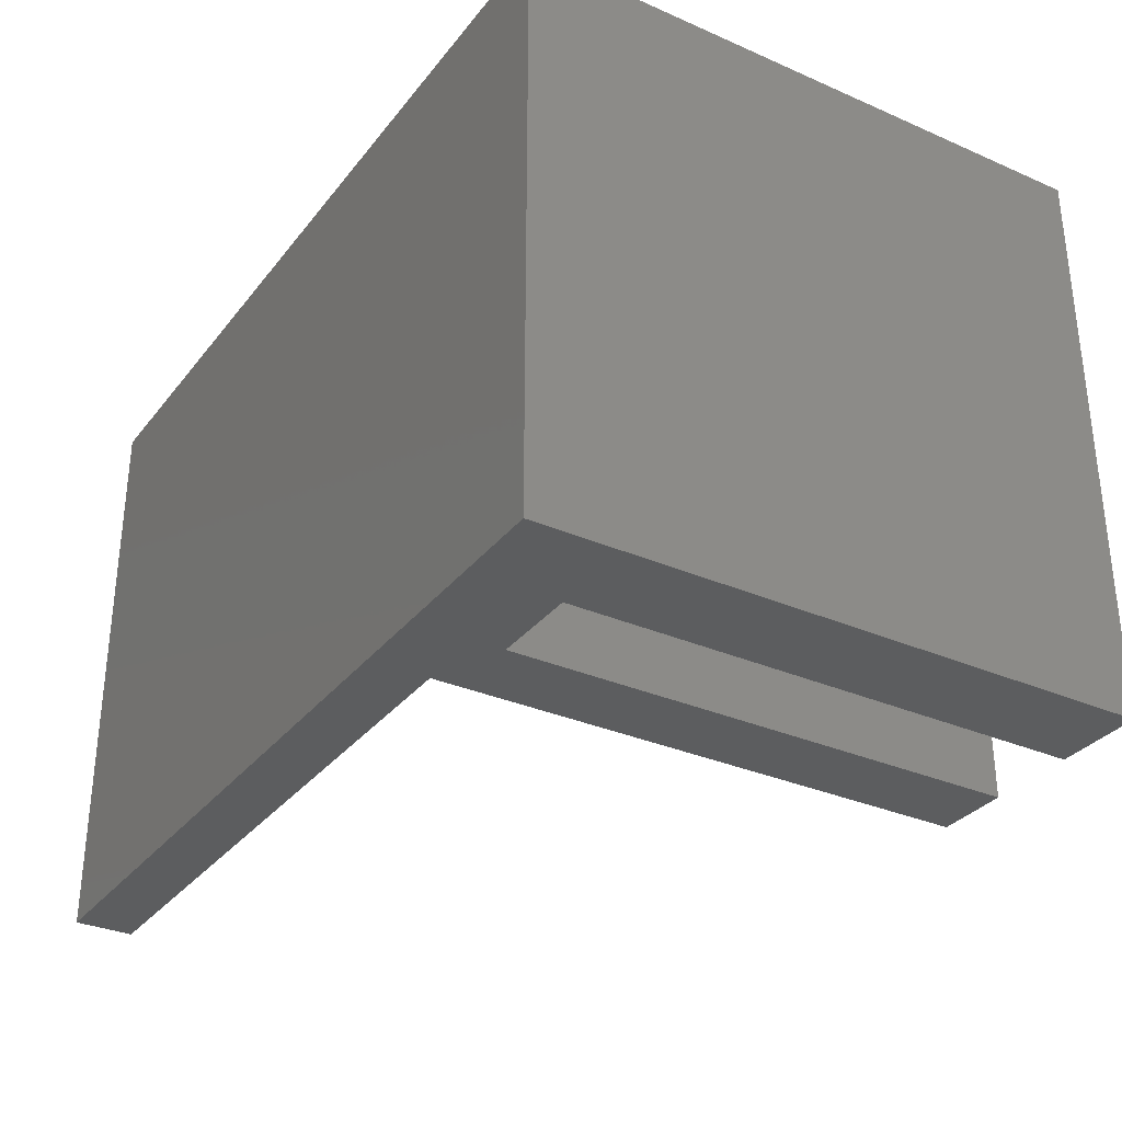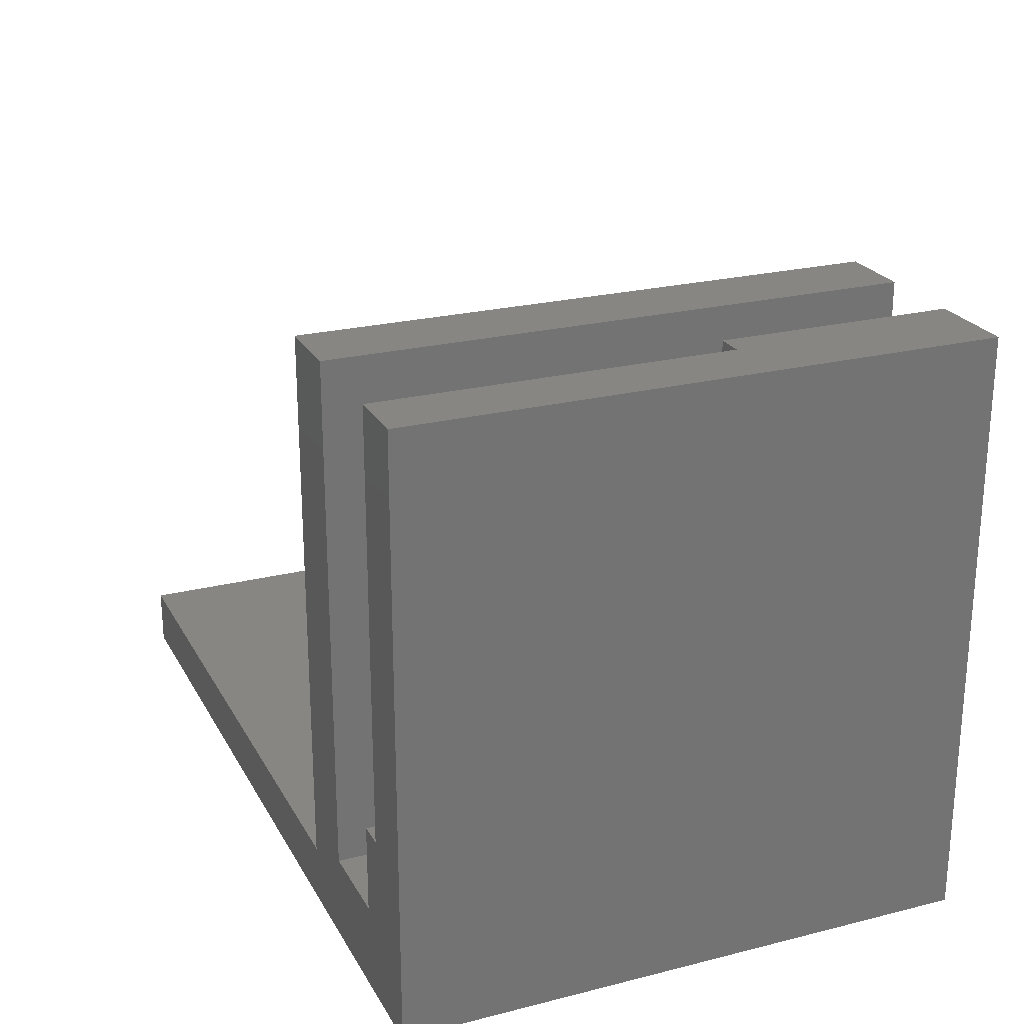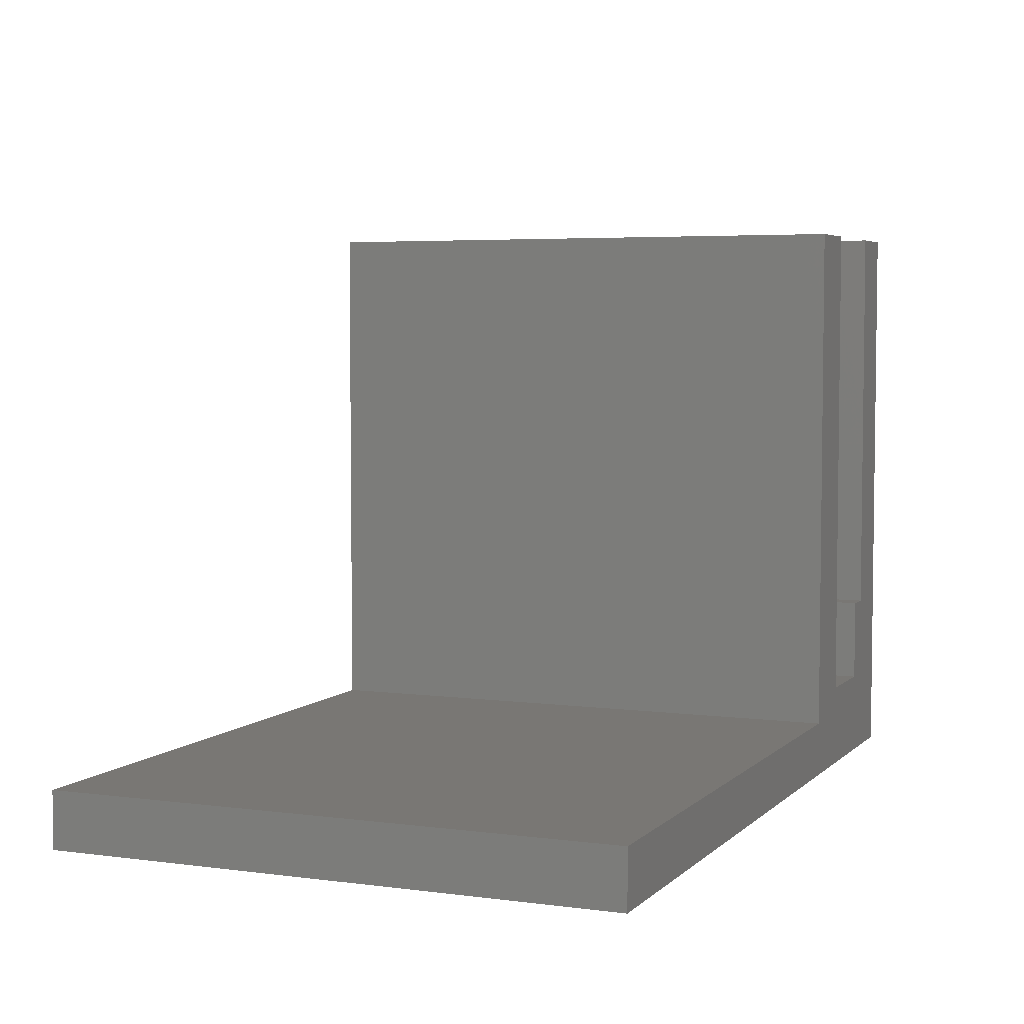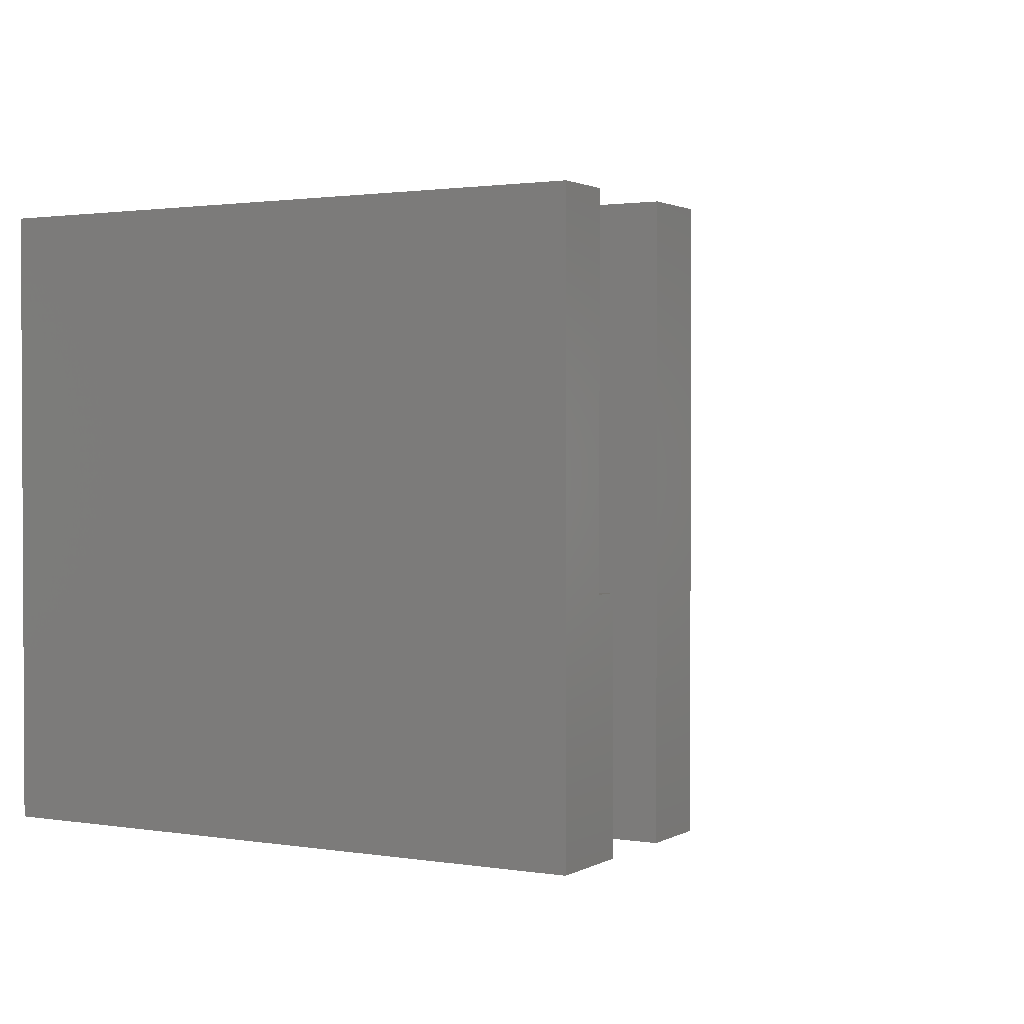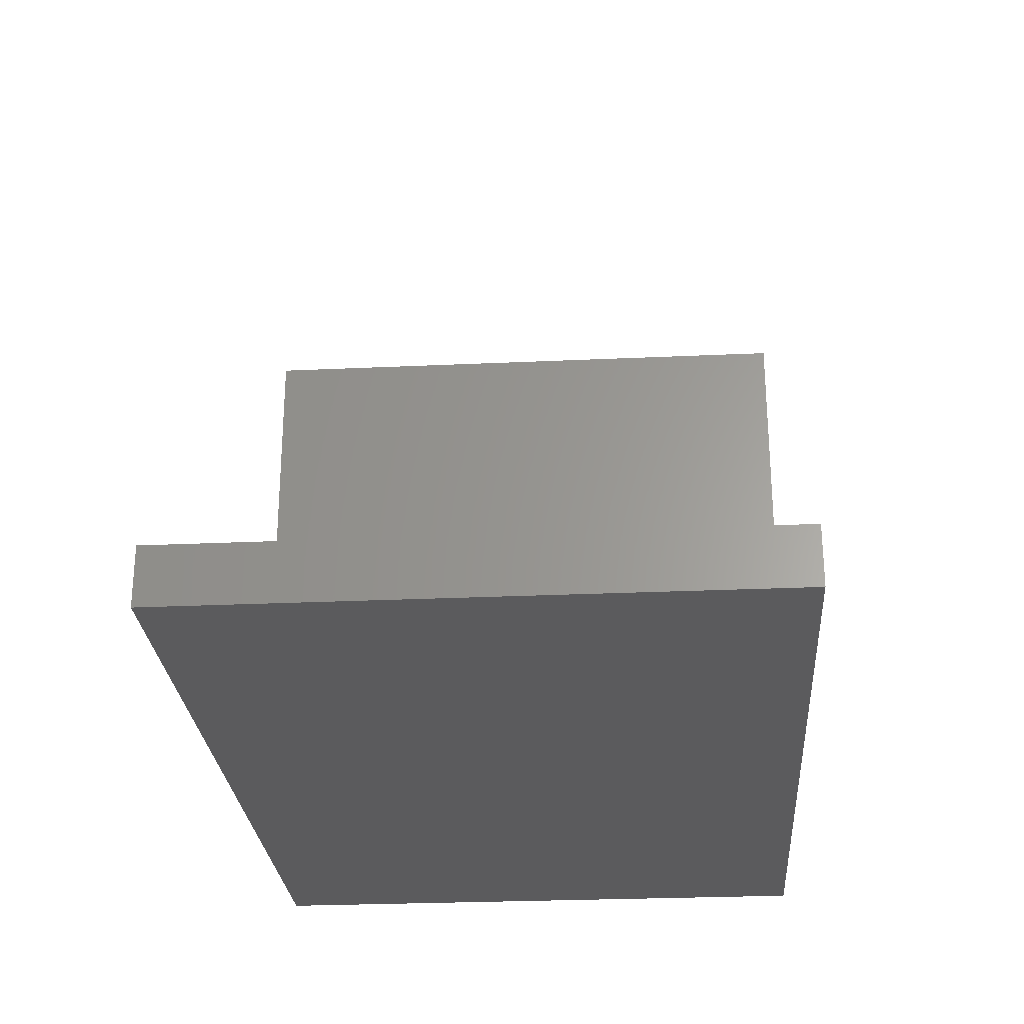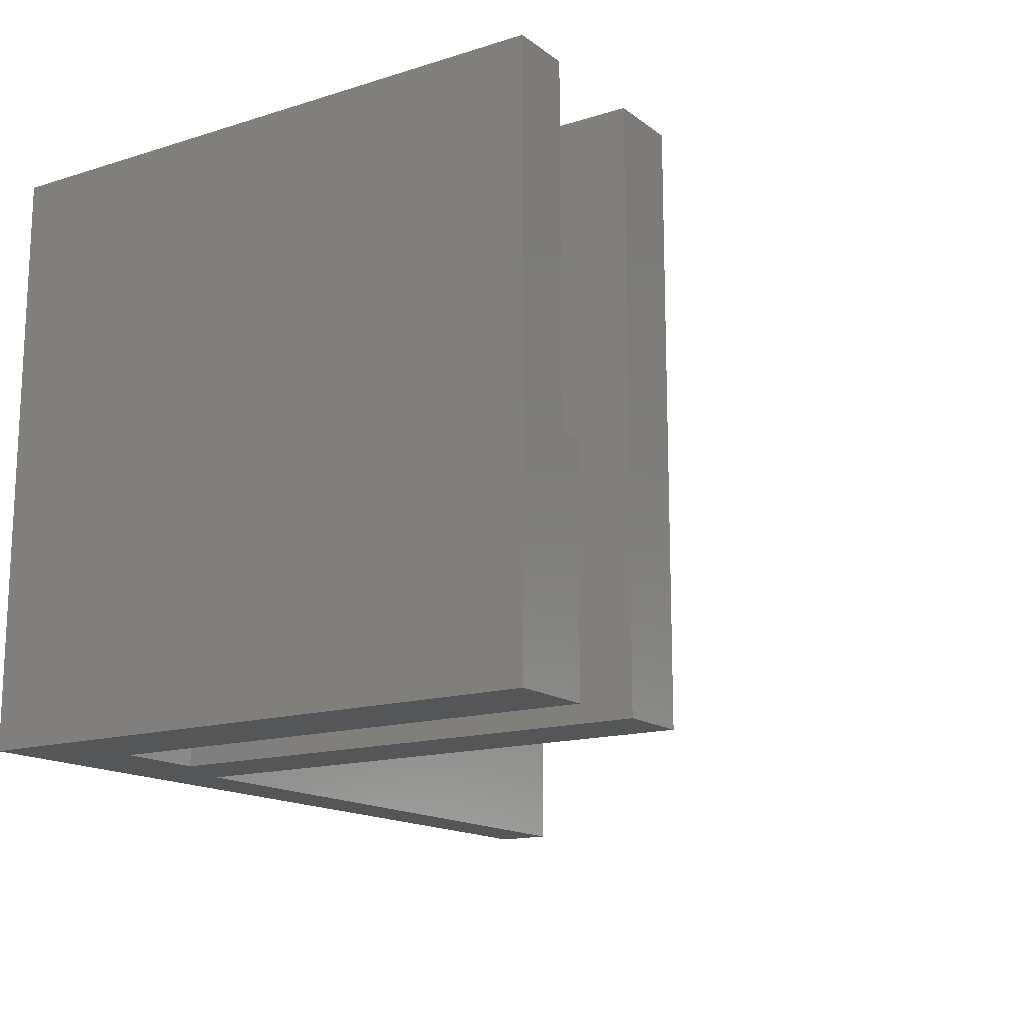
<metadata>
{"format":"stl","ext":"stl","renderer":"f3d","projection":"perspective","resolution":1024,"background":"white","views":[{"elev":-31.8,"azim":-121.5,"up":"+Y"},{"elev":23.8,"azim":-112.7,"up":"+Z"},{"elev":4.8,"azim":112.9,"up":"+Z"},{"elev":1.6,"azim":-60.4,"up":"+Y"},{"elev":-26.8,"azim":94.1,"up":"+Z"},{"elev":-15.2,"azim":-56.5,"up":"+Y"}]}
</metadata>
<code>
# stl→obj: 26 verts, 48 faces
v 3 8 20.6
v 3 0 20.6
v 3 8 6
v 3 20 3
v 3 20 6
v 3 0 3
v 6 0 3
v 6 20 20.6
v 6 20 3
v 6 0 20.6
v 30 20 2
v 30 20 0
v 8.5 20 2
v 8.5 20 20.6
v 0 20 0
v 2.1 20 6
v 0 20 20.6
v 2.1 20 20.6
v 0 0 20.6
v 0 0 0
v 8.5 0 2
v 30 0 0
v 30 0 2
v 8.5 0 20.6
v 2.1 8 20.6
v 2.1 8 6
f 1 2 3
f 3 4 5
f 3 6 4
f 6 3 2
f 7 8 9
f 8 7 10
f 11 12 13
f 14 9 8
f 15 9 13
f 13 9 14
f 5 4 16
f 16 17 18
f 16 15 17
f 4 15 16
f 9 15 4
f 15 13 12
f 4 7 9
f 7 4 6
f 19 6 2
f 20 7 6
f 20 6 19
f 7 20 21
f 22 21 20
f 21 22 23
f 7 24 10
f 24 7 21
f 25 16 18
f 16 25 26
f 16 3 5
f 3 16 26
f 3 25 1
f 25 3 26
f 20 17 15
f 17 20 19
f 18 17 25
f 25 2 1
f 19 25 17
f 25 19 2
f 8 24 14
f 24 8 10
f 24 13 14
f 13 24 21
f 13 23 11
f 23 13 21
f 23 12 11
f 12 23 22
f 20 12 22
f 12 20 15

</code>
